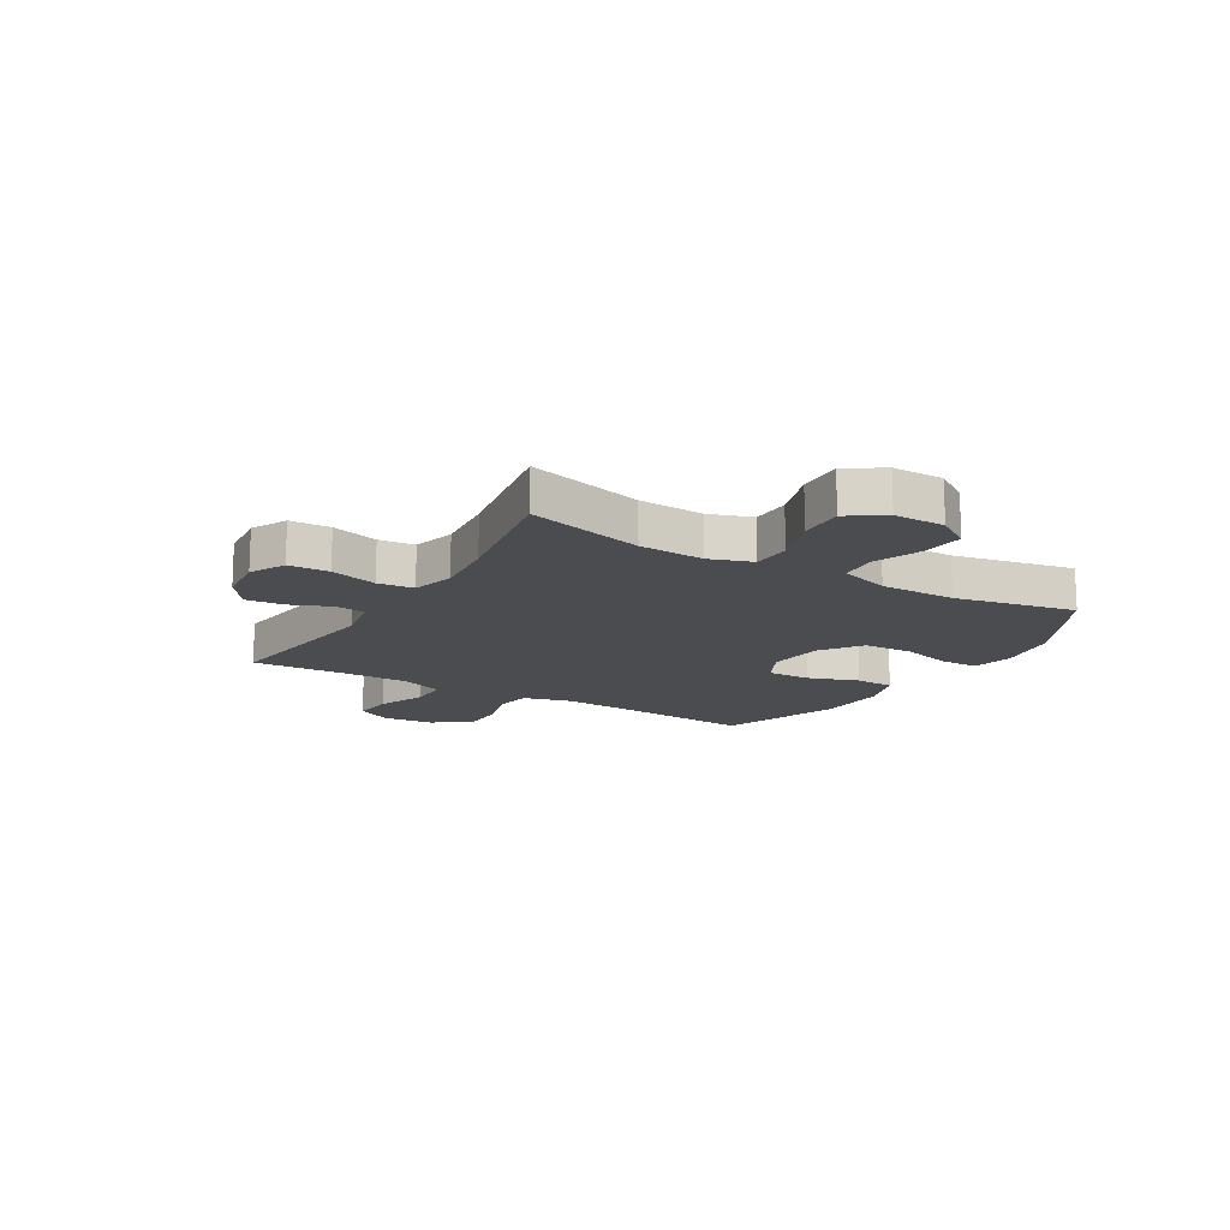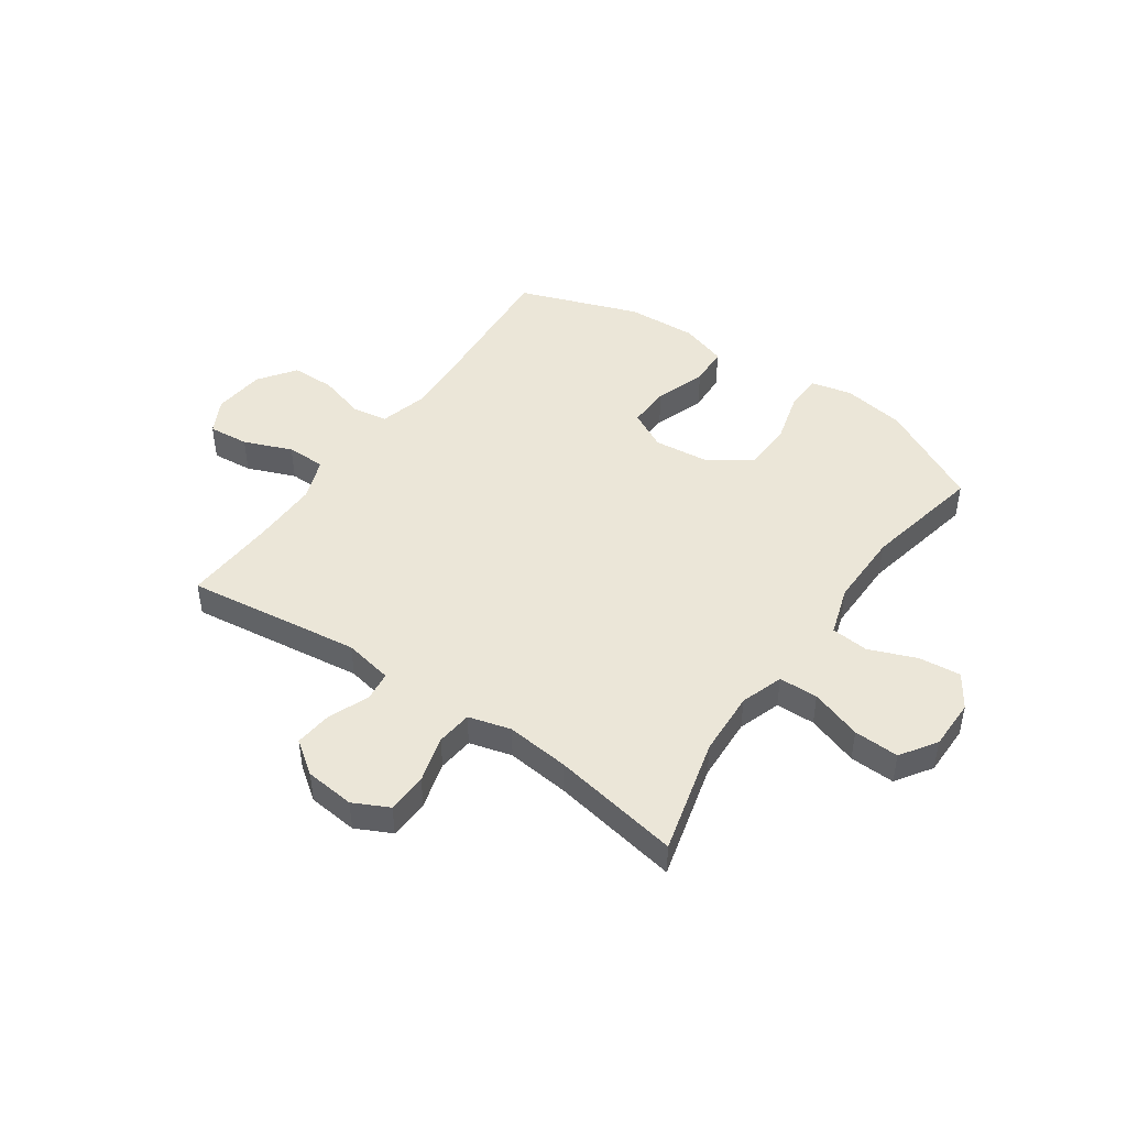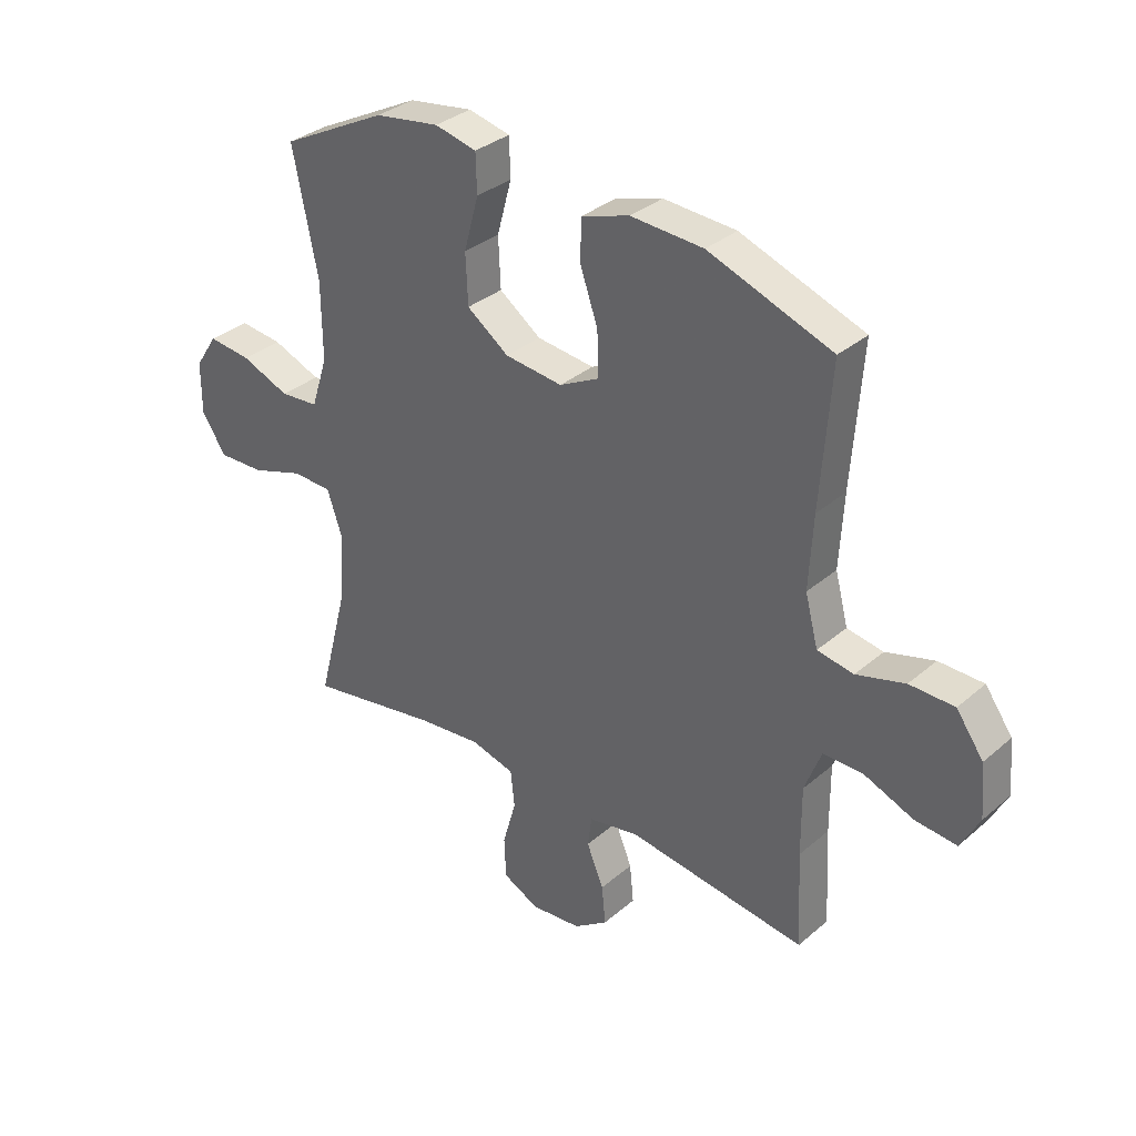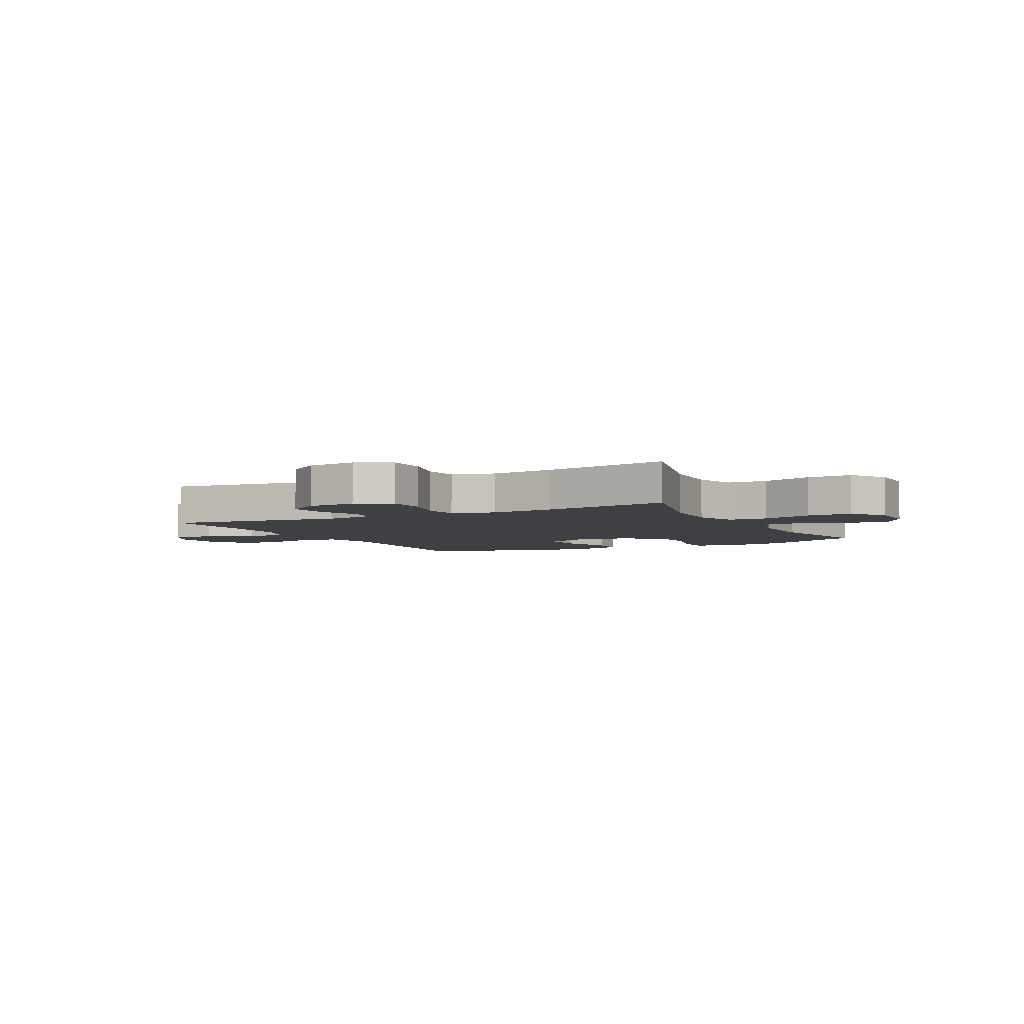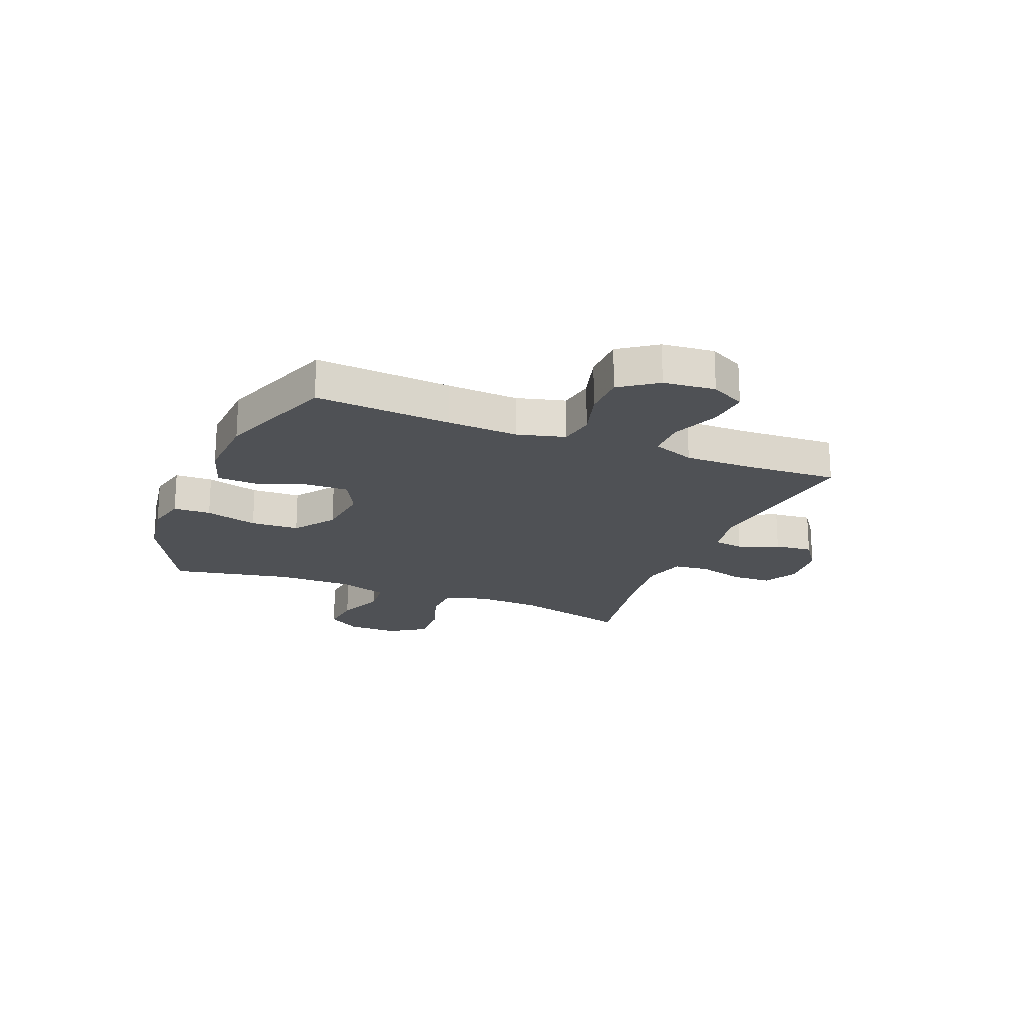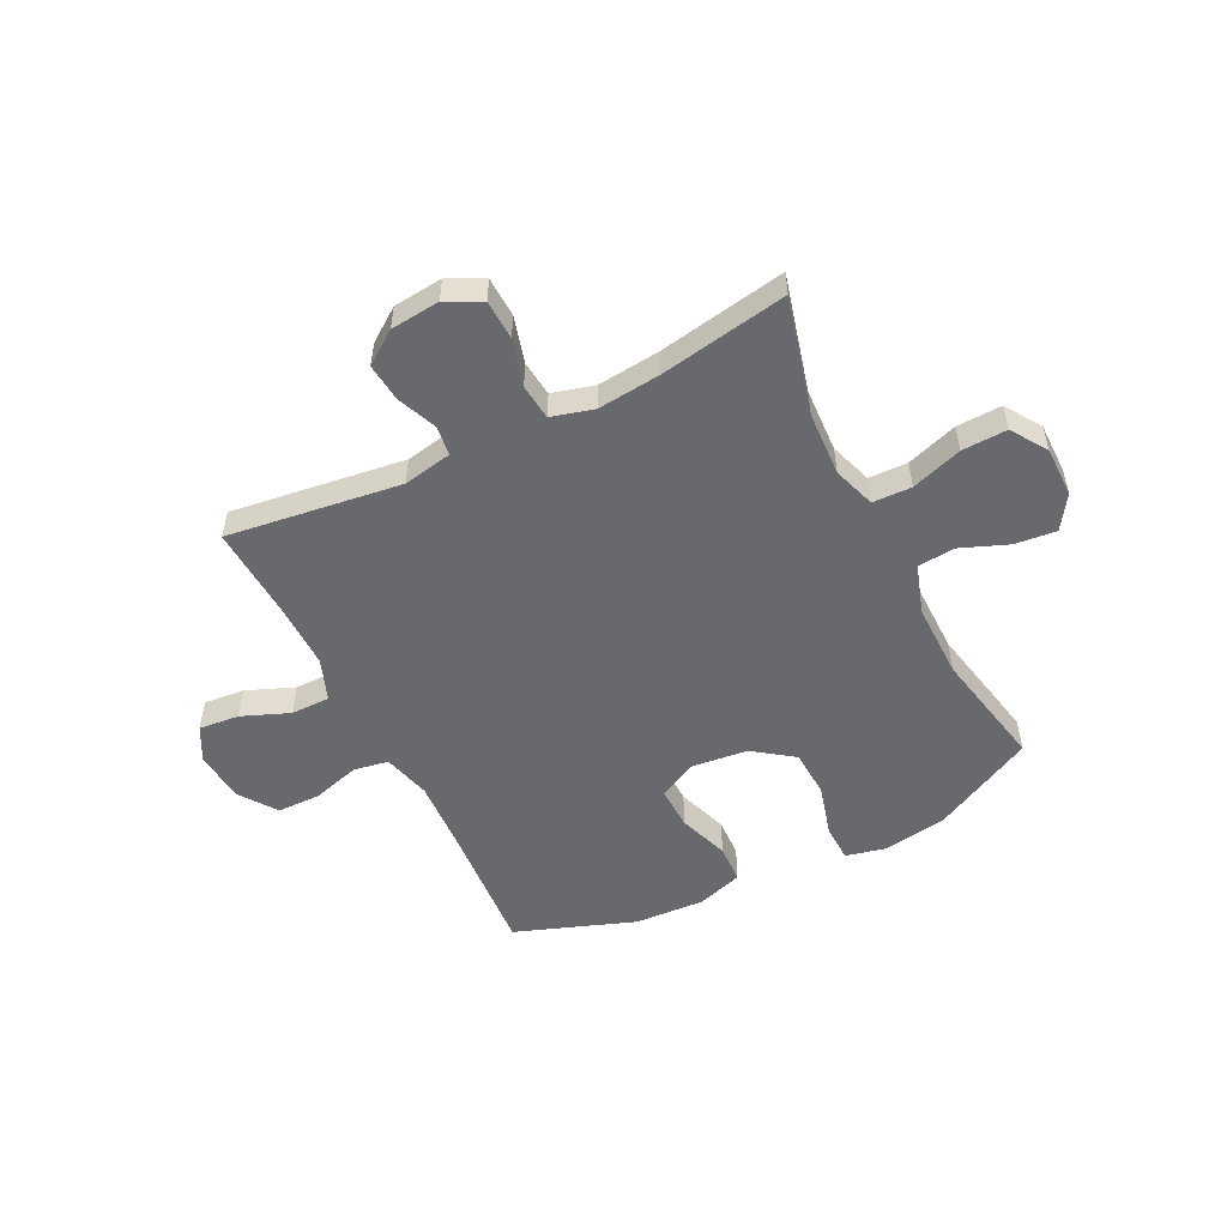
<metadata>
{"format":"obj","ext":"obj","renderer":"f3d","projection":"perspective","resolution":1024,"background":"white","views":[{"elev":-15.1,"azim":-120.8,"up":"+Y"},{"elev":46.3,"azim":-145.1,"up":"+Y"},{"elev":33.5,"azim":40.9,"up":"+Z"},{"elev":-4.6,"azim":-152.7,"up":"+Y"},{"elev":-20.1,"azim":68.0,"up":"+Y"},{"elev":-52.7,"azim":-153.5,"up":"+Y"}]}
</metadata>
<code>
v -0.5 0.07 -0.5
v -0.445 0.07 -0.289
v -0.439 0.07 -0.171
v -0.465 0.07 -0.094
v -0.536 0.07 -0.092
v -0.629 0.07 -0.123
v -0.711 0.07 -0.126
v -0.754 0.07 -0.061
v -0.754 0.07 0.031
v -0.714 0.07 0.092
v -0.638 0.07 0.084
v -0.552 0.07 0.05
v -0.484 0.07 0.056
v -0.455 0.07 0.146
v -0.456 0.07 0.283
v -0.5 0.07 0.5
v -0.313 0.07 0.596
v -0.199 0.07 0.614
v -0.125 0.07 0.597
v -0.123 0.07 0.529
v -0.149 0.07 0.434
v -0.145 0.07 0.346
v -0.071 0.07 0.293
v 0.031 0.07 0.282
v 0.101 0.07 0.318
v 0.099 0.07 0.396
v 0.067 0.07 0.488
v 0.07 0.07 0.559
v 0.154 0.07 0.586
v 0.282 0.07 0.579
v 0.5 0.07 0.5
v 0.482 0.07 0.253
v 0.475 0.07 0.124
v 0.498 0.07 0.037
v 0.562 0.07 0.026
v 0.648 0.07 0.051
v 0.727 0.07 0.05
v 0.775 0.07 -0.017
v 0.784 0.07 -0.111
v 0.751 0.07 -0.174
v 0.677 0.07 -0.167
v 0.59 0.07 -0.132
v 0.519 0.07 -0.132
v 0.49 0.07 -0.209
v 0.491 0.07 -0.33
v 0.5 0.07 -0.5
v 0.183 0.07 -0.458
v 0.094 0.07 -0.475
v 0.087 0.07 -0.529
v 0.117 0.07 -0.602
v 0.124 0.07 -0.671
v 0.064 0.07 -0.714
v -0.026 0.07 -0.723
v -0.09 0.07 -0.691
v -0.093 0.07 -0.618
v -0.069 0.07 -0.533
v -0.076 0.07 -0.468
v -0.153 0.07 -0.447
v -0.268 0.07 -0.459
v -0.5 0 -0.5
v -0.445 0 -0.289
v -0.439 0 -0.171
v -0.465 0 -0.094
v -0.536 0 -0.092
v -0.629 0 -0.123
v -0.711 0 -0.126
v -0.754 0 -0.061
v -0.754 0 0.031
v -0.714 0 0.092
v -0.638 0 0.084
v -0.552 0 0.05
v -0.484 0 0.056
v -0.455 0 0.146
v -0.456 0 0.283
v -0.5 0 0.5
v -0.313 0 0.596
v -0.199 0 0.614
v -0.125 0 0.597
v -0.123 0 0.529
v -0.149 0 0.434
v -0.145 0 0.346
v -0.071 0 0.293
v 0.031 0 0.282
v 0.101 0 0.318
v 0.099 0 0.396
v 0.067 0 0.488
v 0.07 0 0.559
v 0.154 0 0.586
v 0.282 0 0.579
v 0.5 0 0.5
v 0.482 0 0.253
v 0.475 0 0.124
v 0.498 0 0.037
v 0.562 0 0.026
v 0.648 0 0.051
v 0.727 0 0.05
v 0.775 0 -0.017
v 0.784 0 -0.111
v 0.751 0 -0.174
v 0.677 0 -0.167
v 0.59 0 -0.132
v 0.519 0 -0.132
v 0.49 0 -0.209
v 0.491 0 -0.33
v 0.5 0 -0.5
v 0.183 0 -0.458
v 0.094 0 -0.475
v 0.087 0 -0.529
v 0.117 0 -0.602
v 0.124 0 -0.671
v 0.064 0 -0.714
v -0.026 0 -0.723
v -0.09 0 -0.691
v -0.093 0 -0.618
v -0.069 0 -0.533
v -0.076 0 -0.468
v -0.153 0 -0.447
v -0.268 0 -0.459
f 54 55 56
f 53 54 56
f 52 53 56
f 51 52 56
f 50 51 56
f 49 50 56
f 48 49 56 57
f 47 48 57 58
f 45 46 47
f 44 45 47 58
f 40 41 42
f 39 40 42
f 38 39 42
f 37 38 42
f 36 37 42
f 35 36 42
f 34 35 42 43
f 44 58 59
f 43 44 59
f 34 43 59
f 33 34 59
f 30 31 32
f 29 30 32
f 28 29 32
f 27 28 32
f 26 27 32
f 19 20 21
f 18 19 21
f 17 18 21
f 16 17 21
f 15 16 21
f 14 15 21 22
f 13 14 22 23
f 10 11 12
f 9 10 12
f 8 9 12
f 7 8 12
f 6 7 12
f 5 6 12
f 4 5 12 13
f 13 23 24
f 4 13 24
f 3 4 24
f 59 1 2
f 3 24 25
f 2 3 25
f 59 2 25
f 33 59 25
f 25 26 32 33
f 115 114 113
f 115 113 112
f 115 112 111
f 115 111 110
f 115 110 109
f 115 109 108
f 116 115 108 107
f 117 116 107 106
f 106 105 104
f 117 106 104 103
f 101 100 99
f 101 99 98
f 101 98 97
f 101 97 96
f 101 96 95
f 101 95 94
f 102 101 94 93
f 118 117 103
f 118 103 102
f 118 102 93
f 118 93 92
f 91 90 89
f 91 89 88
f 91 88 87
f 91 87 86
f 91 86 85
f 80 79 78
f 80 78 77
f 80 77 76
f 80 76 75
f 80 75 74
f 81 80 74 73
f 82 81 73 72
f 71 70 69
f 71 69 68
f 71 68 67
f 71 67 66
f 71 66 65
f 71 65 64
f 72 71 64 63
f 83 82 72
f 83 72 63
f 83 63 62
f 61 60 118
f 84 83 62
f 84 62 61
f 84 61 118
f 84 118 92
f 92 91 85 84
f 1 60 61 2
f 2 61 62 3
f 3 62 63 4
f 4 63 64 5
f 5 64 65 6
f 6 65 66 7
f 7 66 67 8
f 8 67 68 9
f 9 68 69 10
f 10 69 70 11
f 11 70 71 12
f 12 71 72 13
f 13 72 73 14
f 14 73 74 15
f 15 74 75 16
f 16 75 76 17
f 17 76 77 18
f 18 77 78 19
f 19 78 79 20
f 20 79 80 21
f 21 80 81 22
f 22 81 82 23
f 23 82 83 24
f 24 83 84 25
f 25 84 85 26
f 26 85 86 27
f 27 86 87 28
f 28 87 88 29
f 29 88 89 30
f 30 89 90 31
f 31 90 91 32
f 32 91 92 33
f 33 92 93 34
f 34 93 94 35
f 35 94 95 36
f 36 95 96 37
f 37 96 97 38
f 38 97 98 39
f 39 98 99 40
f 40 99 100 41
f 41 100 101 42
f 42 101 102 43
f 43 102 103 44
f 44 103 104 45
f 45 104 105 46
f 46 105 106 47
f 47 106 107 48
f 48 107 108 49
f 49 108 109 50
f 50 109 110 51
f 51 110 111 52
f 52 111 112 53
f 53 112 113 54
f 54 113 114 55
f 55 114 115 56
f 56 115 116 57
f 57 116 117 58
f 58 117 118 59
f 59 118 60 1

</code>
